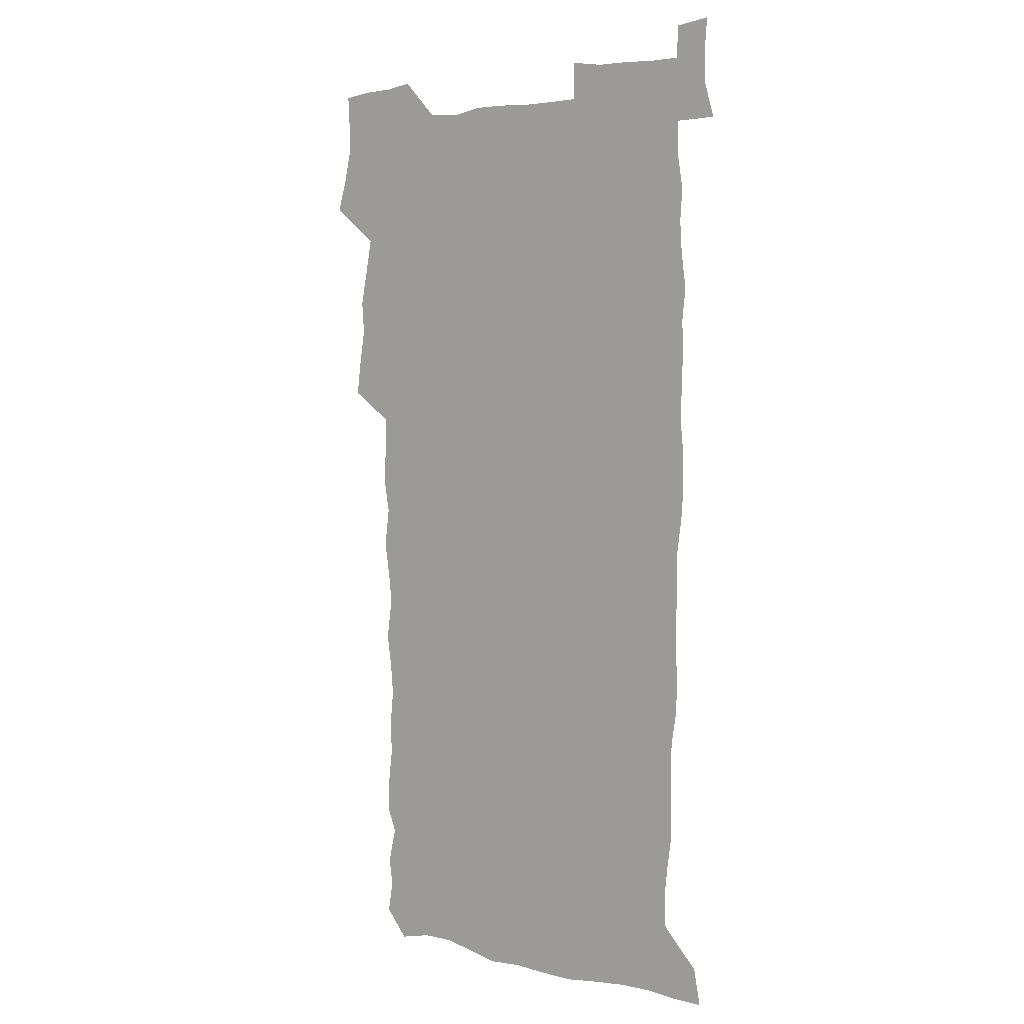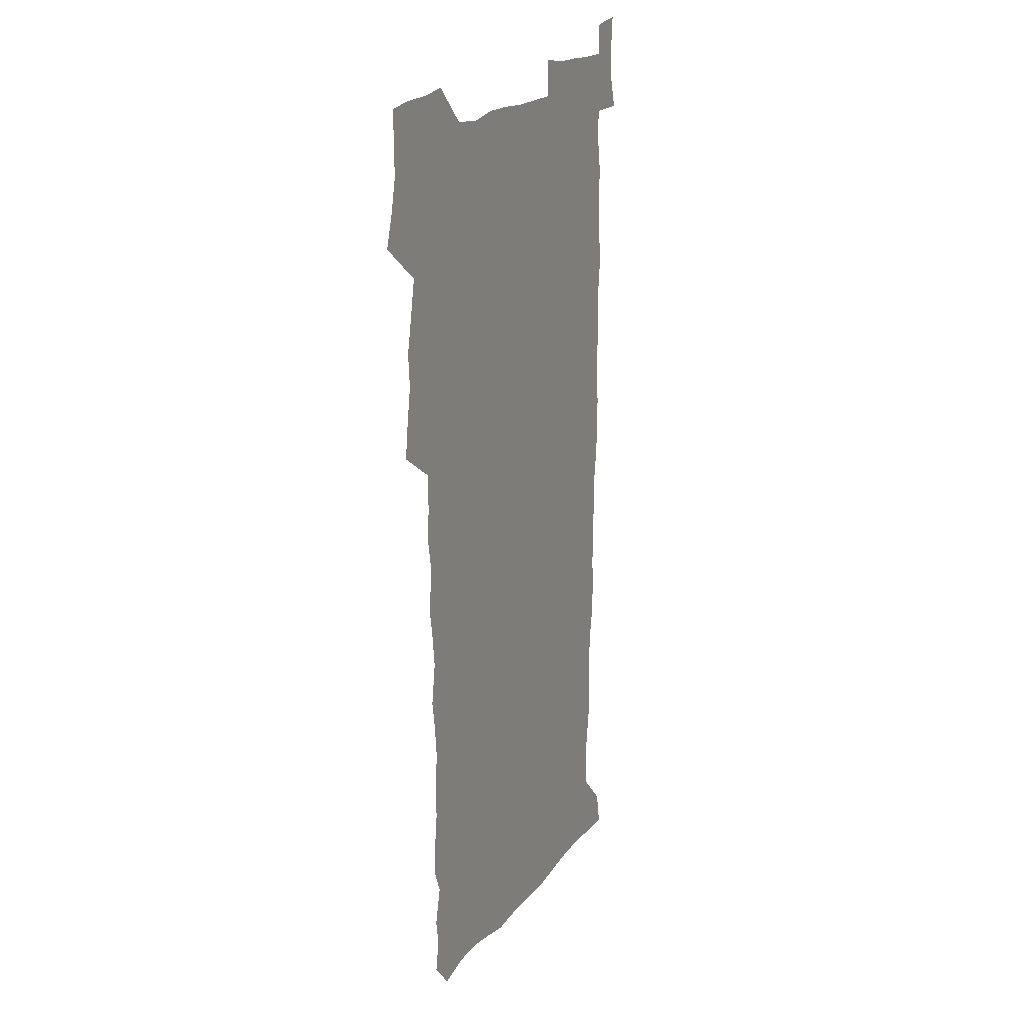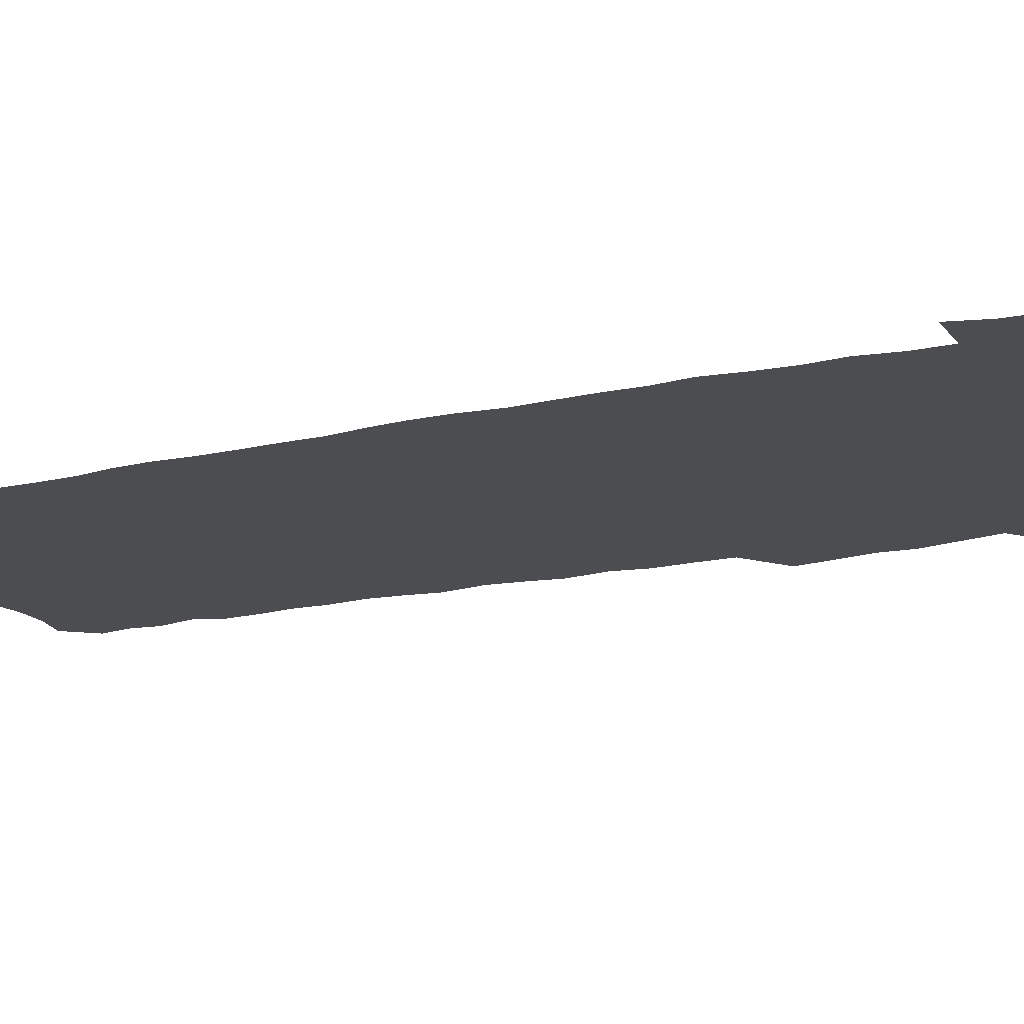
<metadata>
{"format":"obj","ext":"obj","renderer":"f3d","projection":"perspective","resolution":1024,"background":"white","views":[{"elev":3.8,"azim":39.5,"up":"+Y"},{"elev":19.7,"azim":-63.6,"up":"+Y"},{"elev":-15.9,"azim":115.8,"up":"+Z"}]}
</metadata>
<code>
v 458.1 527.3 0
v 462.4 541.3 0
v 465.7 555.7 0
v 466 570.2 0
v 465.1 585.2 0
v 470.9 430.2 0
v 473 446.1 0
v 475.6 462.2 0
v 474.5 477.4 0
v 477.7 493.6 0
v 480.8 509.9 0
v 481.2 524.7 0
v 478.4 540.1 0
v 483.6 553.9 0
v 481.6 569.3 0
v 479.2 586.9 0
v 492 155.7 0
v 494.5 170.3 0
v 492.6 182.1 0
v 496.5 199 0
v 492 210.3 0
v 492.5 225 0
v 494.5 241 0
v 493.8 255.6 0
v 495.5 272.4 0
v 494.1 287.5 0
v 491.9 301.9 0
v 494.7 321.1 0
v 492.9 336.1 0
v 490.5 350.8 0
v 492.9 368.8 0
v 490.2 384 0
v 491 400.6 0
v 490.9 416.5 0
v 494 433.6 0
v 493.7 448.6 0
v 495.6 464.2 0
v 495.6 479.2 0
v 495.4 494.2 0
v 497.6 509.8 0
v 497.5 524.6 0
v 498.3 539.2 0
v 497.3 554.6 0
v 495.7 570.3 0
v 493.6 587.1 0
v 502.9 142.8 0
v 509.6 161.5 0
v 513.7 178 0
v 512 190.5 0
v 513.5 205.9 0
v 513.8 220.6 0
v 516 237.1 0
v 516.5 252.2 0
v 515.8 266.6 0
v 514.1 280.5 0
v 513.5 295.4 0
v 510.5 309.1 0
v 511.2 325.5 0
v 511.6 341.6 0
v 511 357.1 0
v 511.2 373.1 0
v 512.4 389.4 0
v 512.6 404.6 0
v 509.4 419.1 0
v 510.8 434.9 0
v 512.2 450.5 0
v 512.2 465.1 0
v 510.4 479.8 0
v 512.6 494.9 0
v 513.1 509.7 0
v 513.9 524.2 0
v 513.2 539.1 0
v 511.9 554.5 0
v 510.2 570.2 0
v 507.3 588.9 0
v 519.2 146.5 0
v 524.1 163.2 0
v 528.7 181.6 0
v 527.9 194.6 0
v 529.9 210.9 0
v 531.1 226.6 0
v 531.4 241.4 0
v 531.6 256.3 0
v 531.2 270.9 0
v 530.4 285.3 0
v 529.6 299.9 0
v 529.3 315.2 0
v 529.3 330.5 0
v 528.9 345.6 0
v 528.1 360.4 0
v 528 375.8 0
v 528.1 391.1 0
v 527.8 406.2 0
v 527.2 421.2 0
v 527.4 436.3 0
v 526.8 451 0
v 527.2 465.8 0
v 529.9 481 0
v 528.8 495.3 0
v 528.8 509.8 0
v 528.7 524.2 0
v 528.8 538.5 0
v 527.3 553.8 0
v 524 571.8 0
v 534.1 146.6 0
v 539.3 165.1 0
v 542.3 182.5 0
v 545.4 200.7 0
v 545.9 215.3 0
v 546.3 230.1 0
v 546.3 244.6 0
v 545.9 258.7 0
v 545.4 273.1 0
v 545.2 288 0
v 544.6 302.6 0
v 544.9 318.2 0
v 543.9 332.3 0
v 543.6 347.2 0
v 543.3 362 0
v 543.8 377.9 0
v 542.9 392.2 0
v 544.4 408.3 0
v 543.6 422.6 0
v 543.8 437.5 0
v 544.1 452.3 0
v 544.1 466.8 0
v 543.9 481.2 0
v 543.8 495.5 0
v 543.8 509.8 0
v 543.3 524.1 0
v 544.3 537.9 0
v 541.9 554.4 0
v 540.2 570.1 0
v 548.6 144.1 0
v 553.1 163.2 0
v 557.1 184.5 0
v 559.4 202.8 0
v 559.8 216.9 0
v 560.5 232.3 0
v 560 246 0
v 560 260.7 0
v 559.7 275.1 0
v 559.1 289.3 0
v 559.3 304.8 0
v 558.5 318.8 0
v 558.5 333.9 0
v 558.3 348.6 0
v 557.4 362.4 0
v 558.1 378.6 0
v 558 393.4 0
v 558.6 408.7 0
v 558.4 423.2 0
v 558.1 437.6 0
v 558.6 452.5 0
v 558.5 466.9 0
v 558.4 481.3 0
v 558.3 495.6 0
v 558.3 509.9 0
v 558.1 524.1 0
v 558.4 537.9 0
v 557.1 553.3 0
v 554.4 572.6 0
v 563.4 141 0
v 569.3 166.7 0
v 571 183.7 0
v 572.6 201.9 0
v 574 220.1 0
v 574.2 233.6 0
v 573.7 247 0
v 573.7 261.4 0
v 573.6 276.3 0
v 573.4 290.9 0
v 573.2 305.7 0
v 573.2 320.8 0
v 572.8 335.1 0
v 571.8 348.9 0
v 573 365.3 0
v 573.2 380.3 0
v 573 394.5 0
v 573 409.1 0
v 572.8 423.6 0
v 572.8 438.1 0
v 573.2 452.9 0
v 572.6 467.2 0
v 572.8 481.5 0
v 573.1 495.9 0
v 572.9 510 0
v 572.6 524.3 0
v 572.3 538.7 0
v 571.5 554.2 0
v 569.6 572.4 0
v 580.4 142.1 0
v 584.2 167.3 0
v 585.6 185.1 0
v 586.5 202.4 0
v 587 218 0
v 587.3 233.9 0
v 587.3 247.6 0
v 587.3 261.3 0
v 587.4 277.7 0
v 587.1 291.1 0
v 587.1 306.5 0
v 587 320.8 0
v 587.1 336.4 0
v 586.8 350.6 0
v 587 365.5 0
v 586.9 379.6 0
v 587.1 394.8 0
v 587 409.2 0
v 587 423.8 0
v 587 438 0
v 587 452.9 0
v 587.2 467.3 0
v 587.1 481.6 0
v 587.1 495.9 0
v 587.3 510.1 0
v 587.1 524.4 0
v 586.8 538.8 0
v 586.2 554.4 0
v 585.2 571.5 0
v 597.2 141.4 0
v 598.9 165.7 0
v 599.9 186.6 0
v 600.2 202.1 0
v 600.4 217.4 0
v 600.1 234.3 0
v 601 246.4 0
v 600.9 261 0
v 600.8 277.4 0
v 600.8 291.5 0
v 600.9 305.7 0
v 600.8 320.4 0
v 600.7 337.2 0
v 600.8 350.6 0
v 601.1 366.1 0
v 601.1 380.5 0
v 601.2 394.5 0
v 601.2 409.2 0
v 601.2 423.5 0
v 601.1 438 0
v 601.3 453.1 0
v 601.4 467.3 0
v 601.4 481.6 0
v 601.4 496 0
v 601.5 510.3 0
v 601.4 524.4 0
v 601.3 538.3 0
v 600.8 555.4 0
v 600.5 571.5 0
v 613.9 141.2 0
v 613.9 163.3 0
v 613.9 185.2 0
v 613.9 202.6 0
v 614.1 216.6 0
v 614.1 232 0
v 614.3 247.6 0
v 614.4 260.7 0
v 614.3 277.5 0
v 614.4 291.4 0
v 614.7 305.4 0
v 614.7 320.7 0
v 614.7 335.9 0
v 614.7 351.5 0
v 615 365.5 0
v 615.4 379.5 0
v 615.2 394.7 0
v 615.4 408.9 0
v 615.5 423.4 0
v 615.3 438.4 0
v 615.6 452.8 0
v 615.6 467.2 0
v 615.7 481.6 0
v 616.1 496.1 0
v 615.8 510.6 0
v 615.8 524.9 0
v 615.6 539.2 0
v 615.8 554.4 0
v 615.6 571.6 0
v 615.5 588.8 0
v 630.1 143.2 0
v 628.7 167.8 0
v 628.5 182.8 0
v 627.2 202.4 0
v 627.7 216.2 0
v 628.1 230.2 0
v 627.9 246.1 0
v 627.9 261.5 0
v 628.1 275.9 0
v 628.6 289.7 0
v 628.6 304.7 0
v 628.7 319.9 0
v 628.5 335.6 0
v 628.5 350.7 0
v 628.8 365.1 0
v 629.4 379.2 0
v 629.5 394 0
v 629.5 408.6 0
v 629.9 423 0
v 630.7 437.2 0
v 629.9 452.7 0
v 629.7 467.2 0
v 630.1 481.5 0
v 630.4 496.1 0
v 630.4 510.6 0
v 630.4 525.1 0
v 630.3 539.6 0
v 630.4 554.4 0
v 630.8 569.8 0
v 631 586.4 0
v 646.1 144.8 0
v 643.1 166.9 0
v 642.5 182.5 0
v 642 198.7 0
v 642 213.6 0
v 642.1 228.6 0
v 641.7 244.4 0
v 643.3 257.7 0
v 642.4 274.2 0
v 641.8 290.4 0
v 642.3 304.3 0
v 643.1 318.3 0
v 643.1 333.6 0
v 644.8 347.6 0
v 643.5 363.7 0
v 644.5 377.8 0
v 645.5 392.1 0
v 644.7 407.6 0
v 644.6 422.5 0
v 644.9 437.2 0
v 644.3 452.2 0
v 645.9 466.6 0
v 644.9 481.5 0
v 645.4 496 0
v 645.5 510.7 0
v 645.4 525.3 0
v 645.2 539.9 0
v 645.4 554.8 0
v 645.5 569.6 0
v 645.9 586.2 0
v 661.4 145.1 0
v 656.6 167.3 0
v 656.8 180.8 0
v 656.9 195.2 0
v 656.3 211 0
v 656.1 226.4 0
v 656.7 240.9 0
v 657.4 255.5 0
v 657.3 271.1 0
v 658.1 285.8 0
v 658.7 300.5 0
v 657.5 316.5 0
v 659.6 330.3 0
v 660.3 345 0
v 658.5 361.8 0
v 660 375.9 0
v 660.9 390.7 0
v 659.9 406.4 0
v 660 421.2 0
v 661 435.9 0
v 660.7 451 0
v 662.1 465.7 0
v 661 481 0
v 660.8 495.8 0
v 661 510.6 0
v 662 525.6 0
v 661 540.6 0
v 660.7 555.4 0
v 660.2 569.8 0
v 660.8 585.3 0
v 676.9 143.9 0
v 672.7 163 0
v 671.5 177.7 0
v 670.8 192.6 0
v 672.3 206 0
v 674.2 219.5 0
v 674 234.9 0
v 673.9 250.3 0
v 674.4 265.4 0
v 676.6 279.5 0
v 677.5 294.4 0
v 676.5 310.7 0
v 676.7 326.2 0
v 677.2 341.5 0
v 677.1 357.4 0
v 679.2 372 0
v 680.3 387 0
v 680.2 402.6 0
v 678.5 418.8 0
v 679.1 434 0
v 679.6 449.3 0
v 679.2 464.7 0
v 680.8 479.8 0
v 678.7 495.4 0
v 677.7 510.5 0
v 678.8 525.6 0
v 676.1 541.5 0
v 676.1 556.5 0
v 675.4 570.6 0
v 675.6 585.3 0
v 675.7 599.8 0
v 691.1 143.8 0
v 688 160.3 0
v 695.6 556.7 0
v 691.2 571.9 0
v 690.6 586.1 0
v 691.9 601.8 0
f 11 12 1
f 1 12 2
f 12 13 2
f 2 13 3
f 13 14 3
f 3 14 4
f 14 15 4
f 4 15 5
f 15 16 5
f 34 35 6
f 6 35 7
f 35 36 7
f 7 36 8
f 36 37 8
f 8 37 9
f 37 38 9
f 9 38 10
f 38 39 10
f 10 39 11
f 39 40 11
f 11 40 12
f 40 41 12
f 12 41 13
f 41 42 13
f 13 42 14
f 42 43 14
f 14 43 15
f 43 44 15
f 15 44 16
f 44 45 16
f 46 47 17
f 17 47 18
f 47 48 18
f 18 48 19
f 48 49 19
f 19 49 20
f 49 50 20
f 20 50 21
f 50 51 21
f 21 51 22
f 51 52 22
f 22 52 23
f 52 53 23
f 23 53 24
f 53 54 24
f 24 54 25
f 54 55 25
f 25 55 26
f 55 56 26
f 26 56 27
f 56 57 27
f 27 57 28
f 57 58 28
f 28 58 29
f 58 59 29
f 29 59 30
f 59 60 30
f 30 60 31
f 60 61 31
f 31 61 32
f 61 62 32
f 32 62 33
f 62 63 33
f 33 63 34
f 63 64 34
f 34 64 35
f 64 65 35
f 35 65 36
f 65 66 36
f 36 66 37
f 66 67 37
f 37 67 38
f 67 68 38
f 38 68 39
f 68 69 39
f 39 69 40
f 69 70 40
f 40 70 41
f 70 71 41
f 41 71 42
f 71 72 42
f 42 72 43
f 72 73 43
f 43 73 44
f 73 74 44
f 44 74 45
f 74 75 45
f 46 76 47
f 76 77 47
f 47 77 48
f 77 78 48
f 48 78 49
f 78 79 49
f 49 79 50
f 79 80 50
f 50 80 51
f 80 81 51
f 51 81 52
f 81 82 52
f 52 82 53
f 82 83 53
f 53 83 54
f 83 84 54
f 54 84 55
f 84 85 55
f 55 85 56
f 85 86 56
f 56 86 57
f 86 87 57
f 57 87 58
f 87 88 58
f 58 88 59
f 88 89 59
f 59 89 60
f 89 90 60
f 60 90 61
f 90 91 61
f 61 91 62
f 91 92 62
f 62 92 63
f 92 93 63
f 63 93 64
f 93 94 64
f 64 94 65
f 94 95 65
f 65 95 66
f 95 96 66
f 66 96 67
f 96 97 67
f 67 97 68
f 97 98 68
f 68 98 69
f 98 99 69
f 69 99 70
f 99 100 70
f 70 100 71
f 100 101 71
f 71 101 72
f 101 102 72
f 72 102 73
f 102 103 73
f 73 103 74
f 103 104 74
f 74 104 75
f 76 105 77
f 105 106 77
f 77 106 78
f 106 107 78
f 78 107 79
f 107 108 79
f 79 108 80
f 108 109 80
f 80 109 81
f 109 110 81
f 81 110 82
f 110 111 82
f 82 111 83
f 111 112 83
f 83 112 84
f 112 113 84
f 84 113 85
f 113 114 85
f 85 114 86
f 114 115 86
f 86 115 87
f 115 116 87
f 87 116 88
f 116 117 88
f 88 117 89
f 117 118 89
f 89 118 90
f 118 119 90
f 90 119 91
f 119 120 91
f 91 120 92
f 120 121 92
f 92 121 93
f 121 122 93
f 93 122 94
f 122 123 94
f 94 123 95
f 123 124 95
f 95 124 96
f 124 125 96
f 96 125 97
f 125 126 97
f 97 126 98
f 126 127 98
f 98 127 99
f 127 128 99
f 99 128 100
f 128 129 100
f 100 129 101
f 129 130 101
f 101 130 102
f 130 131 102
f 102 131 103
f 131 132 103
f 103 132 104
f 132 133 104
f 105 134 106
f 134 135 106
f 106 135 107
f 135 136 107
f 107 136 108
f 136 137 108
f 108 137 109
f 137 138 109
f 109 138 110
f 138 139 110
f 110 139 111
f 139 140 111
f 111 140 112
f 140 141 112
f 112 141 113
f 141 142 113
f 113 142 114
f 142 143 114
f 114 143 115
f 143 144 115
f 115 144 116
f 144 145 116
f 116 145 117
f 145 146 117
f 117 146 118
f 146 147 118
f 118 147 119
f 147 148 119
f 119 148 120
f 148 149 120
f 120 149 121
f 149 150 121
f 121 150 122
f 150 151 122
f 122 151 123
f 151 152 123
f 123 152 124
f 152 153 124
f 124 153 125
f 153 154 125
f 125 154 126
f 154 155 126
f 126 155 127
f 155 156 127
f 127 156 128
f 156 157 128
f 128 157 129
f 157 158 129
f 129 158 130
f 158 159 130
f 130 159 131
f 159 160 131
f 131 160 132
f 160 161 132
f 132 161 133
f 161 162 133
f 134 163 135
f 163 164 135
f 135 164 136
f 164 165 136
f 136 165 137
f 165 166 137
f 137 166 138
f 166 167 138
f 138 167 139
f 167 168 139
f 139 168 140
f 168 169 140
f 140 169 141
f 169 170 141
f 141 170 142
f 170 171 142
f 142 171 143
f 171 172 143
f 143 172 144
f 172 173 144
f 144 173 145
f 173 174 145
f 145 174 146
f 174 175 146
f 146 175 147
f 175 176 147
f 147 176 148
f 176 177 148
f 148 177 149
f 177 178 149
f 149 178 150
f 178 179 150
f 150 179 151
f 179 180 151
f 151 180 152
f 180 181 152
f 152 181 153
f 181 182 153
f 153 182 154
f 182 183 154
f 154 183 155
f 183 184 155
f 155 184 156
f 184 185 156
f 156 185 157
f 185 186 157
f 157 186 158
f 186 187 158
f 158 187 159
f 187 188 159
f 159 188 160
f 188 189 160
f 160 189 161
f 189 190 161
f 161 190 162
f 190 191 162
f 163 192 164
f 192 193 164
f 164 193 165
f 193 194 165
f 165 194 166
f 194 195 166
f 166 195 167
f 195 196 167
f 167 196 168
f 196 197 168
f 168 197 169
f 197 198 169
f 169 198 170
f 198 199 170
f 170 199 171
f 199 200 171
f 171 200 172
f 200 201 172
f 172 201 173
f 201 202 173
f 173 202 174
f 202 203 174
f 174 203 175
f 203 204 175
f 175 204 176
f 204 205 176
f 176 205 177
f 205 206 177
f 177 206 178
f 206 207 178
f 178 207 179
f 207 208 179
f 179 208 180
f 208 209 180
f 180 209 181
f 209 210 181
f 181 210 182
f 210 211 182
f 182 211 183
f 211 212 183
f 183 212 184
f 212 213 184
f 184 213 185
f 213 214 185
f 185 214 186
f 214 215 186
f 186 215 187
f 215 216 187
f 187 216 188
f 216 217 188
f 188 217 189
f 217 218 189
f 189 218 190
f 218 219 190
f 190 219 191
f 219 220 191
f 192 221 193
f 221 222 193
f 193 222 194
f 222 223 194
f 194 223 195
f 223 224 195
f 195 224 196
f 224 225 196
f 196 225 197
f 225 226 197
f 197 226 198
f 226 227 198
f 198 227 199
f 227 228 199
f 199 228 200
f 228 229 200
f 200 229 201
f 229 230 201
f 201 230 202
f 230 231 202
f 202 231 203
f 231 232 203
f 203 232 204
f 232 233 204
f 204 233 205
f 233 234 205
f 205 234 206
f 234 235 206
f 206 235 207
f 235 236 207
f 207 236 208
f 236 237 208
f 208 237 209
f 237 238 209
f 209 238 210
f 238 239 210
f 210 239 211
f 239 240 211
f 211 240 212
f 240 241 212
f 212 241 213
f 241 242 213
f 213 242 214
f 242 243 214
f 214 243 215
f 243 244 215
f 215 244 216
f 244 245 216
f 216 245 217
f 245 246 217
f 217 246 218
f 246 247 218
f 218 247 219
f 247 248 219
f 219 248 220
f 248 249 220
f 221 250 222
f 250 251 222
f 222 251 223
f 251 252 223
f 223 252 224
f 252 253 224
f 224 253 225
f 253 254 225
f 225 254 226
f 254 255 226
f 226 255 227
f 255 256 227
f 227 256 228
f 256 257 228
f 228 257 229
f 257 258 229
f 229 258 230
f 258 259 230
f 230 259 231
f 259 260 231
f 231 260 232
f 260 261 232
f 232 261 233
f 261 262 233
f 233 262 234
f 262 263 234
f 234 263 235
f 263 264 235
f 235 264 236
f 264 265 236
f 236 265 237
f 265 266 237
f 237 266 238
f 266 267 238
f 238 267 239
f 267 268 239
f 239 268 240
f 268 269 240
f 240 269 241
f 269 270 241
f 241 270 242
f 270 271 242
f 242 271 243
f 271 272 243
f 243 272 244
f 272 273 244
f 244 273 245
f 273 274 245
f 245 274 246
f 274 275 246
f 246 275 247
f 275 276 247
f 247 276 248
f 276 277 248
f 248 277 249
f 277 278 249
f 250 280 251
f 280 281 251
f 251 281 252
f 281 282 252
f 252 282 253
f 282 283 253
f 253 283 254
f 283 284 254
f 254 284 255
f 284 285 255
f 255 285 256
f 285 286 256
f 256 286 257
f 286 287 257
f 257 287 258
f 287 288 258
f 258 288 259
f 288 289 259
f 259 289 260
f 289 290 260
f 260 290 261
f 290 291 261
f 261 291 262
f 291 292 262
f 262 292 263
f 292 293 263
f 263 293 264
f 293 294 264
f 264 294 265
f 294 295 265
f 265 295 266
f 295 296 266
f 266 296 267
f 296 297 267
f 267 297 268
f 297 298 268
f 268 298 269
f 298 299 269
f 269 299 270
f 299 300 270
f 270 300 271
f 300 301 271
f 271 301 272
f 301 302 272
f 272 302 273
f 302 303 273
f 273 303 274
f 303 304 274
f 274 304 275
f 304 305 275
f 275 305 276
f 305 306 276
f 276 306 277
f 306 307 277
f 277 307 278
f 307 308 278
f 278 308 279
f 308 309 279
f 280 310 281
f 310 311 281
f 281 311 282
f 311 312 282
f 282 312 283
f 312 313 283
f 283 313 284
f 313 314 284
f 284 314 285
f 314 315 285
f 285 315 286
f 315 316 286
f 286 316 287
f 316 317 287
f 287 317 288
f 317 318 288
f 288 318 289
f 318 319 289
f 289 319 290
f 319 320 290
f 290 320 291
f 320 321 291
f 291 321 292
f 321 322 292
f 292 322 293
f 322 323 293
f 293 323 294
f 323 324 294
f 294 324 295
f 324 325 295
f 295 325 296
f 325 326 296
f 296 326 297
f 326 327 297
f 297 327 298
f 327 328 298
f 298 328 299
f 328 329 299
f 299 329 300
f 329 330 300
f 300 330 301
f 330 331 301
f 301 331 302
f 331 332 302
f 302 332 303
f 332 333 303
f 303 333 304
f 333 334 304
f 304 334 305
f 334 335 305
f 305 335 306
f 335 336 306
f 306 336 307
f 336 337 307
f 307 337 308
f 337 338 308
f 308 338 309
f 338 339 309
f 310 340 311
f 340 341 311
f 311 341 312
f 341 342 312
f 312 342 313
f 342 343 313
f 313 343 314
f 343 344 314
f 314 344 315
f 344 345 315
f 315 345 316
f 345 346 316
f 316 346 317
f 346 347 317
f 317 347 318
f 347 348 318
f 318 348 319
f 348 349 319
f 319 349 320
f 349 350 320
f 320 350 321
f 350 351 321
f 321 351 322
f 351 352 322
f 322 352 323
f 352 353 323
f 323 353 324
f 353 354 324
f 324 354 325
f 354 355 325
f 325 355 326
f 355 356 326
f 326 356 327
f 356 357 327
f 327 357 328
f 357 358 328
f 328 358 329
f 358 359 329
f 329 359 330
f 359 360 330
f 330 360 331
f 360 361 331
f 331 361 332
f 361 362 332
f 332 362 333
f 362 363 333
f 333 363 334
f 363 364 334
f 334 364 335
f 364 365 335
f 335 365 336
f 365 366 336
f 336 366 337
f 366 367 337
f 337 367 338
f 367 368 338
f 338 368 339
f 368 369 339
f 340 370 341
f 370 371 341
f 341 371 342
f 371 372 342
f 342 372 343
f 372 373 343
f 343 373 344
f 373 374 344
f 344 374 345
f 374 375 345
f 345 375 346
f 375 376 346
f 346 376 347
f 376 377 347
f 347 377 348
f 377 378 348
f 348 378 349
f 378 379 349
f 349 379 350
f 379 380 350
f 350 380 351
f 380 381 351
f 351 381 352
f 381 382 352
f 352 382 353
f 382 383 353
f 353 383 354
f 383 384 354
f 354 384 355
f 384 385 355
f 355 385 356
f 385 386 356
f 356 386 357
f 386 387 357
f 357 387 358
f 387 388 358
f 358 388 359
f 388 389 359
f 359 389 360
f 389 390 360
f 360 390 361
f 390 391 361
f 361 391 362
f 391 392 362
f 362 392 363
f 392 393 363
f 363 393 364
f 393 394 364
f 364 394 365
f 394 395 365
f 365 395 366
f 395 396 366
f 366 396 367
f 396 397 367
f 367 397 368
f 397 398 368
f 368 398 369
f 398 399 369
f 370 401 371
f 401 402 371
f 371 402 372
f 397 403 398
f 403 404 398
f 398 404 399
f 404 405 399
f 399 405 400
f 405 406 400

</code>
